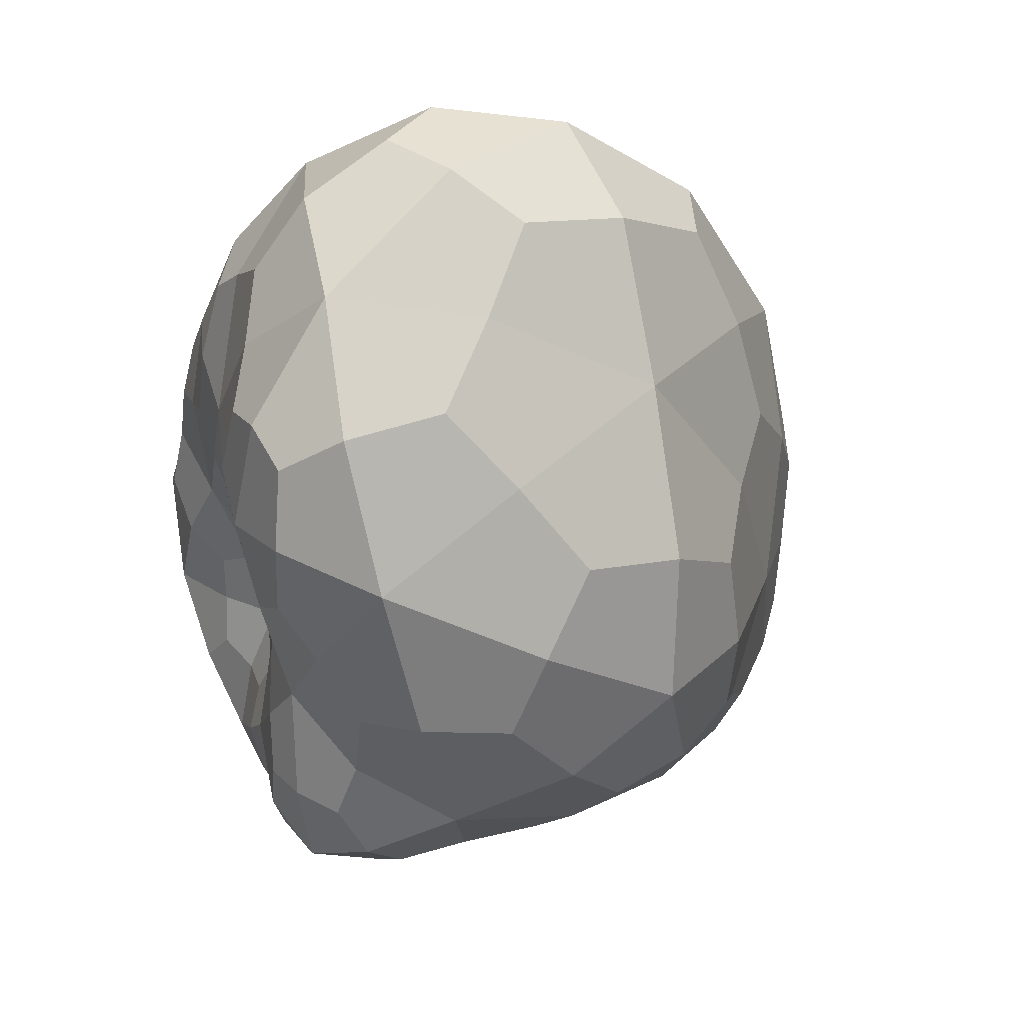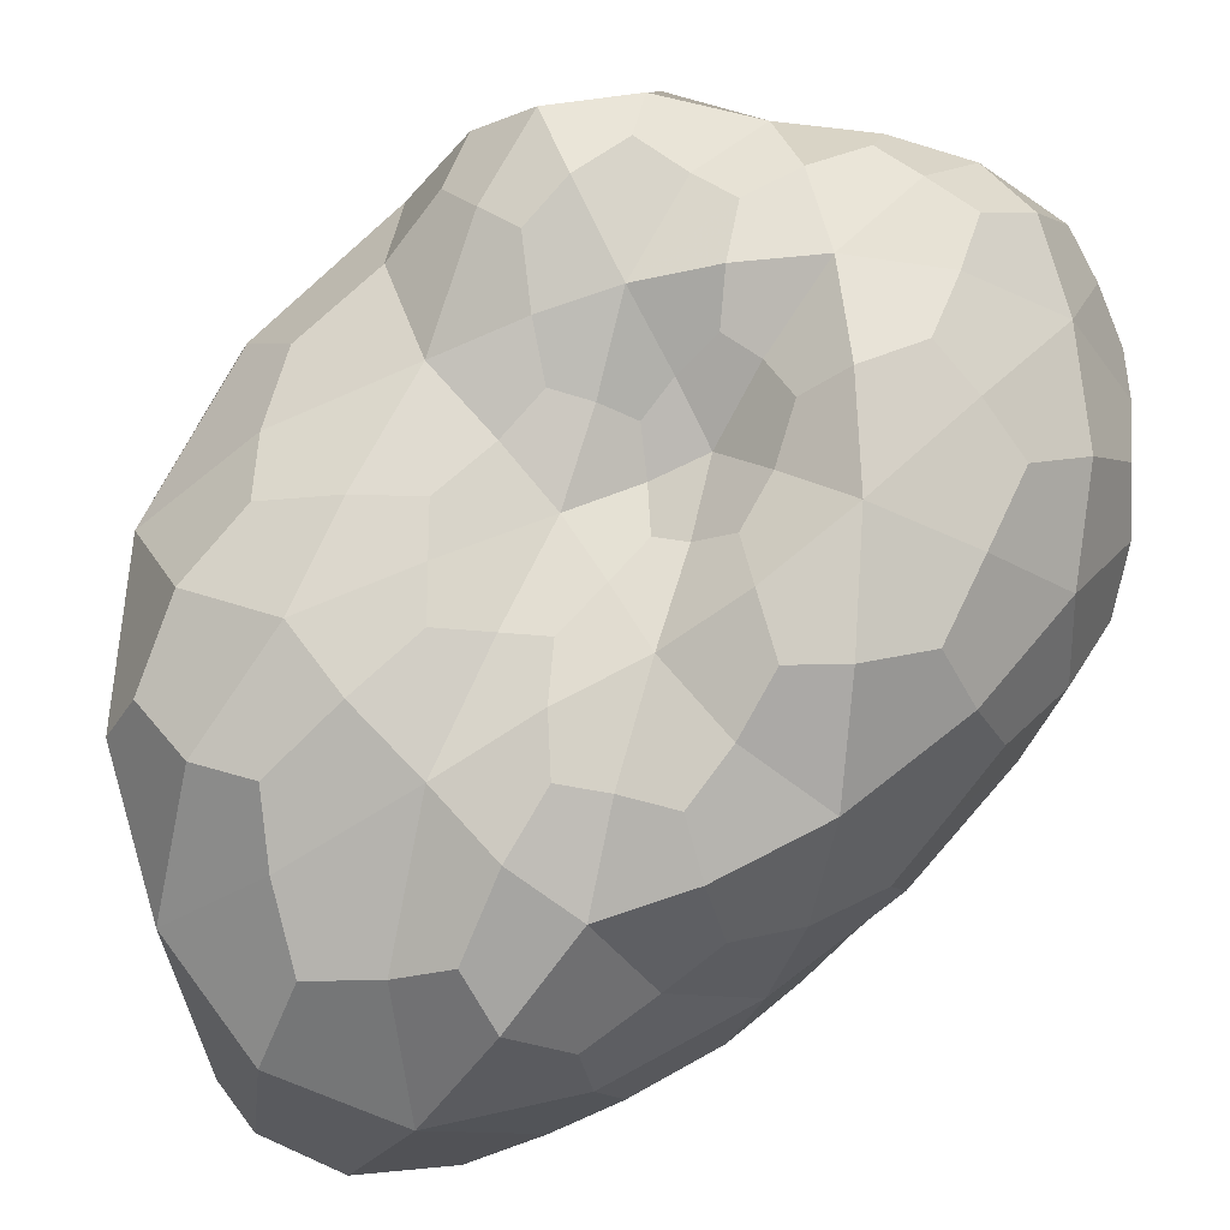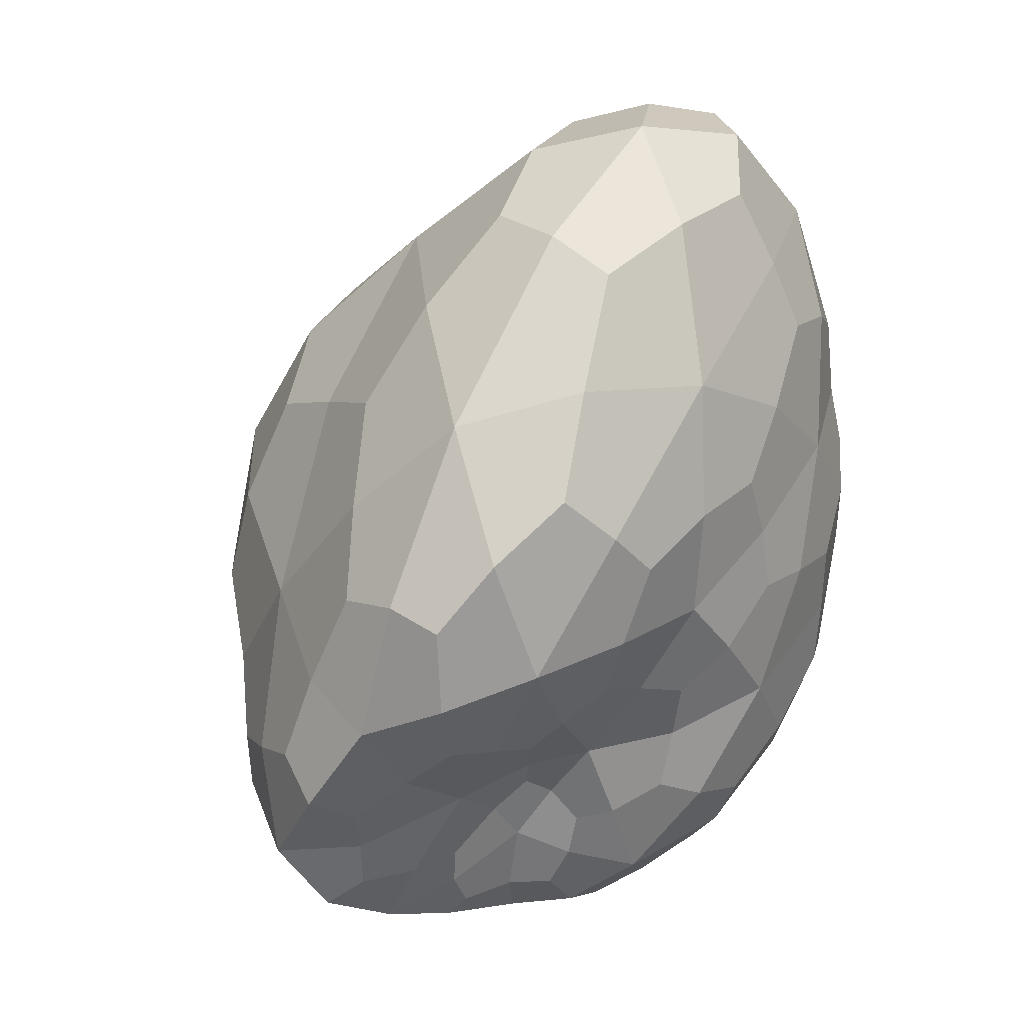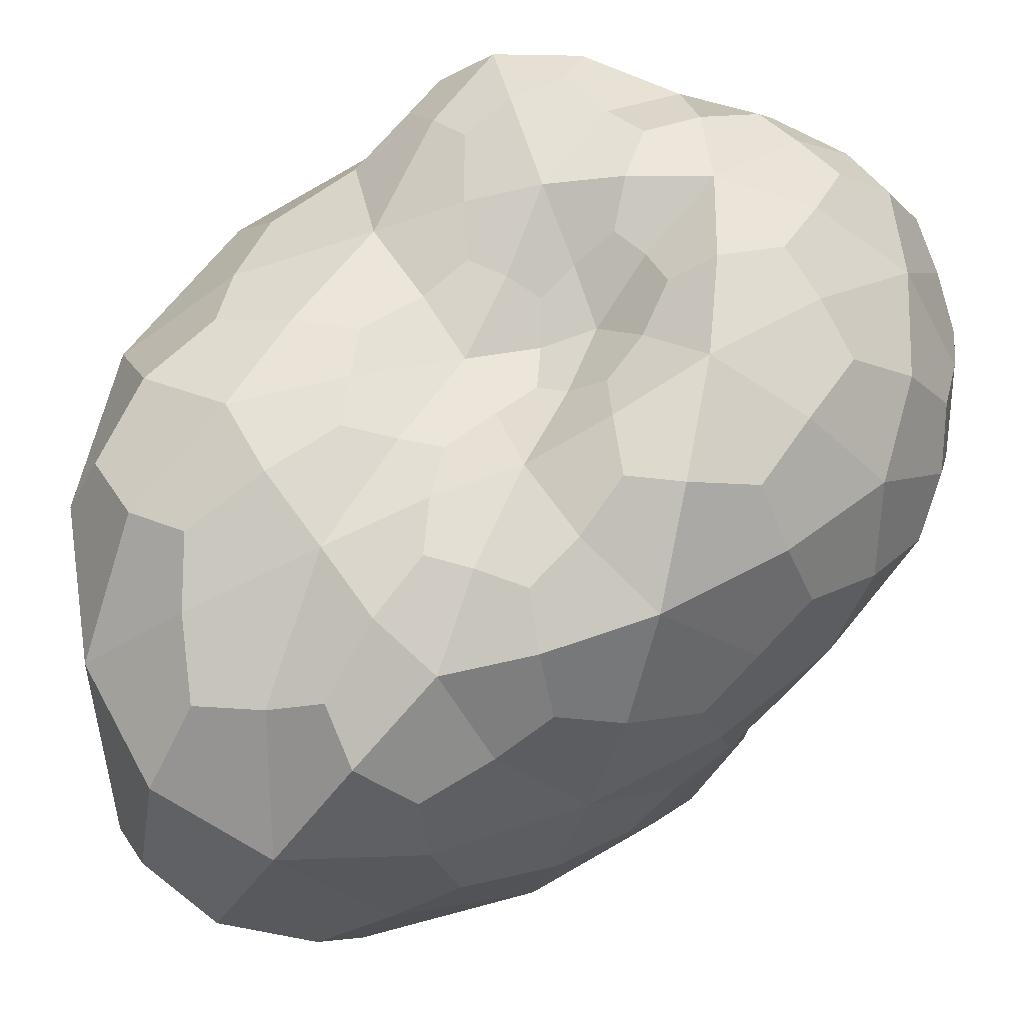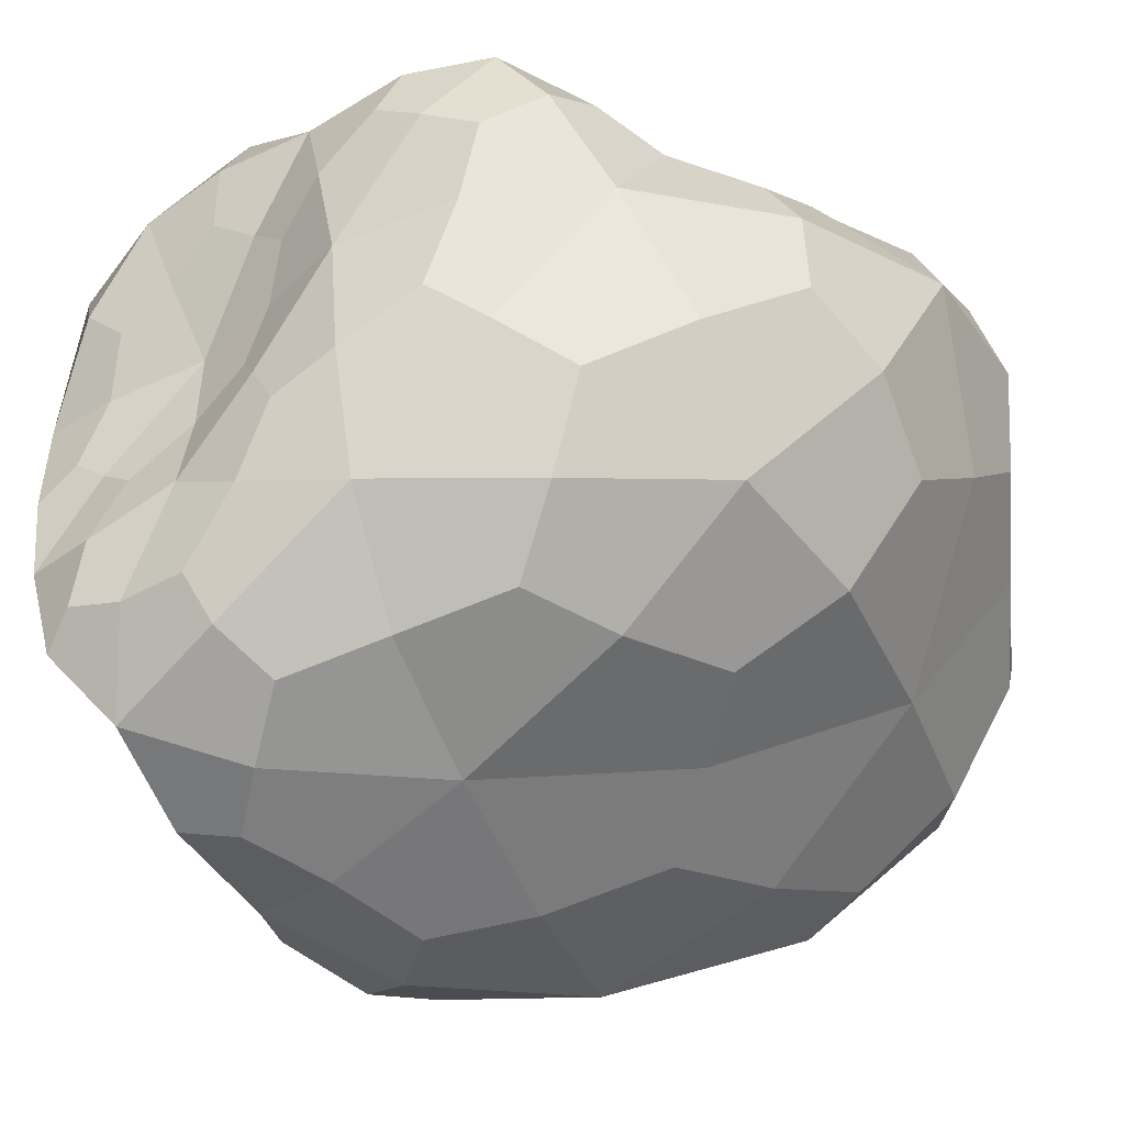
<metadata>
{"format":"obj","ext":"obj","renderer":"f3d","projection":"perspective","resolution":1024,"background":"white","views":[{"elev":64.6,"azim":70.2,"up":"+Y"},{"elev":72.6,"azim":-120.0,"up":"+Z"},{"elev":-5.0,"azim":-152.5,"up":"+Y"},{"elev":60.9,"azim":-112.1,"up":"+Z"},{"elev":-26.1,"azim":82.4,"up":"+Z"}]}
</metadata>
<code>
o Icosphere
v 0.001713 0.00125 -0.001021
v -5e-06 -0.000728 -0.002501
v -0.001252 0.002826 -0.001429
v 0.000189 0.002071 0.001089
v 0.001558 0.000146 0.001223
v 0.001088 -0.001219 -0.000873
v -0.001457 -4e-06 -0.00118
v -0.001424 0.001626 0.000857
v -1.8e-05 0.000236 0.000975
v 0.000596 -0.001433 0.00078
v -8.5e-05 -0.001337 -0.000762
v -0.001203 -0.000783 0.000713
v 0.000283 0.002317 -0.001405
v 0.000786 0.000122 -0.00212
v -0.00066 0.00095 -0.00262
v 0.000877 -0.001412 -0.001984
v 0.001638 -0.000466 -0.001094
v 0.001033 0.002386 0.000477
v -0.000451 0.003093 0.00027
v 0.001821 0.000675 0.000372
v 0.000875 0.001059 0.001058
v 0.001463 -0.000579 0.000181
v -4.8e-05 -0.001108 -0.001427
v 0.000602 -0.001836 -0.001144
v -0.001693 0.001242 -0.001594
v -0.000948 -0.000411 -0.002196
v -0.000638 0.0019 0.000956
v -0.00166 0.002574 3.9e-05
v 0.00068 0.000238 0.001278
v 6e-05 0.000897 0.000979
v 0.000719 -0.001124 -3.6e-05
v 0.0011 -0.000695 0.001038
v -0.000669 -0.000828 -0.000962
v -0.001871 0.001032 -0.000197
v -0.000668 0.000885 0.001113
v 0.000341 -0.000524 0.001379
v 0.000236 -0.001824 -0.000214
v -0.001514 -0.00045 -0.000297
v -0.00068 -0.00154 -0.000341
v -0.001566 0.000574 0.000968
v -0.000618 -6.9e-05 0.001437
v -0.000222 -0.00137 0.000847
v 0.001143 0.001826 -0.001252
v 0.00035 -0.00042 -0.002469
v -0.00103 0.002058 -0.002158
v 0.000461 -0.001124 -0.002305
v 0.001382 -0.000959 -0.001006
v 0.001513 0.001942 -0.00031
v -6.3e-05 0.002669 0.00085
v 0.001907 0.00103 -0.000338
v 0.001301 0.000573 0.001201
v 0.001261 -0.000904 -0.000384
v -3.6e-05 -0.001003 -0.002045
v 0.000258 -0.001626 -0.000951
v -0.001582 0.002174 -0.001614
v -0.001249 -0.000214 -0.001714
v -0.000207 0.002018 0.001051
v -0.001584 0.002118 0.000545
v 0.001177 0.000208 0.001352
v 2.2e-05 0.000515 0.000906
v 0.000889 -0.001149 -0.000463
v 0.000851 -0.001106 0.000938
v -0.001086 -0.000456 -0.001122
v -0.001736 0.001467 0.000441
v -0.000313 0.000512 0.001003
v 0.000525 -0.001077 0.001162
v 7.1e-05 -0.001661 -0.000572
v -0.001497 -0.00021 -0.00075
v -0.001014 -0.001266 0.000179
v -0.001535 0.001163 0.000943
v -0.00028 0.000117 0.001224
v 0.000257 -0.0015 0.000845
v -0.000584 0.00274 -0.001526
v 0.001352 0.000753 -0.001634
v -0.000313 -3.4e-05 -0.002715
v 0.001063 -0.001426 -0.00147
v 0.001807 0.000383 -0.001119
v 0.000568 0.002373 0.000937
v -0.000939 0.003191 -0.000622
v 0.001736 0.000375 0.000909
v 0.00052 0.001614 0.001091
v 0.001627 -0.000205 0.000823
v -5.2e-05 -0.001182 -0.001003
v 0.000861 -0.0016 -0.00108
v -0.001629 0.000516 -0.001433
v -0.000497 -0.000604 -0.002466
v -0.001072 0.001805 0.000939
v -0.001564 0.002899 -0.000714
v 0.000304 0.000224 0.00108
v 0.000118 0.001464 0.001076
v 0.000669 -0.00131 0.000414
v 0.001403 -0.000278 0.001191
v -0.000343 -0.001073 -0.000812
v -0.001732 0.00047 -0.00078
v -0.001069 0.0013 0.001066
v 0.000149 -8.8e-05 0.001209
v 0.000429 -0.001691 0.000327
v -0.001436 -0.000678 0.000231
v -0.000354 -0.001458 -0.000595
v -0.001455 -0.000133 0.000906
v -0.000984 -0.000436 0.001197
v -0.000762 -0.001132 0.000814
v -0.000488 -0.001596 0.000231
v -0.00021 -0.001769 -0.00028
v 2.2e-05 -0.00174 0.000304
v -0.000439 -0.000739 0.001275
v 7e-05 -0.000962 0.001242
v -0.000125 -0.000327 0.001442
v -0.001141 0.000275 0.001315
v -0.000678 0.000445 0.001303
v -0.001152 0.000808 0.001177
v -0.001678 7.6e-05 0.00036
v -0.001794 0.000818 0.000429
v -0.001766 0.000272 -0.000248
v -0.001134 -0.00109 -0.000358
v -0.001098 -0.000721 -0.000684
v -0.000689 -0.001197 -0.000663
v 0.000436 -0.001855 -0.000698
v 0.000653 -0.001552 -0.000642
v 0.000496 -0.001555 -0.000162
v 0.000763 -0.000645 0.00128
v 0.000961 -0.000227 0.001293
v 0.000534 -0.000139 0.001338
v -0.000289 0.000877 0.00099
v -0.00026 0.001364 0.001016
v -0.000633 0.001348 0.001053
v -0.001866 0.001857 -8.9e-05
v -0.001825 0.002067 -0.000803
v -0.001862 0.001194 -0.000874
v -0.000799 -0.000664 -0.00157
v -0.000502 -0.000821 -0.001832
v -0.00037 -0.000912 -0.00117
v 0.000938 -0.000924 0.000536
v 0.001065 -0.000842 8.6e-05
v 0.001313 -0.00065 0.000663
v 0.000365 0.000556 0.001083
v 0.000776 0.000617 0.001207
v 0.00043 0.00097 0.001051
v -0.001179 0.002394 0.000624
v -0.000603 0.002599 0.000729
v -0.001148 0.003008 0.000175
v -0.001373 0.000346 -0.002075
v -0.001278 0.001147 -0.002273
v -0.000891 0.000179 -0.002594
v 0.000333 -0.001549 -0.001312
v 0.000427 -0.001384 -0.001791
v 0.000762 -0.001738 -0.001612
v 0.001611 -0.000554 -0.000428
v 0.001861 0.000107 -0.000377
v 0.001751 -3.5e-05 0.0003
v 0.001417 0.000964 0.000842
v 0.001547 0.001585 0.000458
v 0.001005 0.001763 0.000885
v 0.000317 0.0029 0.000426
v 0.000749 0.00256 -0.000417
v -0.000103 0.002963 -0.000544
v 0.001284 -0.00102 -0.001655
v 0.000889 -0.000801 -0.002151
v 0.001338 -0.000252 -0.001688
v -0.000232 0.001723 -0.002184
v 0.000586 0.001254 -0.001918
v 6.6e-05 0.000559 -0.002482
v 0.001062 0.001303 -0.001649
v 0.000588 -0.000839 -0.002362
v 0.001179 0.002183 -0.00068
v 0.001727 0.001572 -2.4e-05
v 0.001931 0.000494 -0.00063
v 0.000296 -0.001201 -0.00206
v -0.001342 0.001823 -0.00209
v -0.000295 0.002461 0.00091
v 0.00109 0.000484 0.001295
v 0.001056 -0.000944 -0.000238
v -0.000367 -0.000841 -0.002129
v -0.001719 0.002445 -0.001059
v -0.000116 0.001601 0.001066
v 0.001212 -0.000102 0.001319
v 0.00079 -0.001436 -0.000729
v -0.001226 -0.000468 -0.000839
v -0.001721 0.001164 0.000635
v -0.000421 0.00036 0.001173
v 0.00029 -0.001208 0.001112
v -0.000174 -0.001647 -0.000493
v -0.000768 -0.001382 0.000413
v -0.000224 -0.001753 6.4e-05
v 0.000252 -0.001702 0.000507
v -0.000736 -0.000791 0.001136
v -0.00016 -0.000669 0.001374
v -8.6e-05 -9.6e-05 0.001306
v -0.00123 -7.4e-05 0.001198
v -0.000999 0.000528 0.00131
v -0.00127 0.001106 0.00109
v -0.001567 -0.000247 0.000517
v -0.001782 0.000399 0.00018
v -0.001693 0.00016 -0.000605
v -0.001231 -0.00106 -1.6e-05
v -0.000976 -0.001034 -0.000589
v -0.000459 -0.001246 -0.000694
v 0.000282 -0.001757 -0.000756
v 0.000526 -0.001686 -0.000528
v 0.000531 -0.001528 0.00019
v 0.000747 -0.000968 0.001163
v 0.000751 -0.000331 0.001334
v 0.000337 1e-06 0.001206
v -0.000192 0.000623 0.000926
v -0.000389 0.001179 0.001022
v -0.000905 0.001488 0.001046
v -0.001764 0.001867 0.000318
v -0.001893 0.00172 -0.000586
v -0.001766 0.000735 -0.001044
v -0.001035 -0.000475 -0.001499
v -0.00056 -0.000808 -0.001522
v -0.000245 -0.001013 -0.000953
v 0.00083 -0.001121 0.000644
v 0.001099 -0.000799 0.000425
v 0.001486 -0.000409 0.000924
v 0.000233 0.000426 0.000997
v 0.00051 0.000703 0.00111
v 0.000349 0.001328 0.001078
v -0.001301 0.002139 0.000733
v -0.000988 0.002705 0.000543
v -0.00127 0.00315 -0.000359
v -0.001449 0.000194 -0.00178
v -0.001205 0.000535 -0.002371
v -0.000586 -0.000182 -0.002679
v 0.000177 -0.001451 -0.001082
v 0.000525 -0.001606 -0.001591
v 0.00091 -0.001658 -0.00144
v 0.001437 -0.000824 -0.000607
v 0.001759 -0.000187 -0.000166
v 0.001751 5.5e-05 0.000715
v 0.001522 0.000627 0.001014
v 0.001329 0.00146 0.000756
v 0.000711 0.001949 0.00101
v 0.000284 0.002731 0.000798
v 0.00033 0.002873 -0.000144
v -0.000555 0.003053 -0.000919
v 0.001267 -0.001163 -0.001406
v 0.001187 -0.000739 -0.001862
v 0.001545 0.000276 -0.001519
v -0.000632 0.002239 -0.002036
v 0.000136 0.001178 -0.002237
v 3e-05 2.2e-05 -0.002609
f 1 74 163 43
f 14 161 163 74
f 13 43 163 161
f 2 44 164 46
f 14 158 164 44
f 16 46 164 158
f 1 43 165 48
f 13 155 165 43
f 18 48 165 155
f 1 48 166 50
f 18 152 166 48
f 20 50 166 152
f 1 50 167 77
f 20 149 167 50
f 17 77 167 149
f 2 46 168 53
f 16 146 168 46
f 23 53 168 146
f 3 45 169 55
f 15 143 169 45
f 25 55 169 143
f 4 49 170 57
f 19 140 170 49
f 27 57 170 140
f 5 51 171 59
f 21 137 171 51
f 29 59 171 137
f 6 52 172 61
f 22 134 172 52
f 31 61 172 134
f 2 53 173 86
f 23 131 173 53
f 26 86 173 131
f 3 55 174 88
f 25 128 174 55
f 28 88 174 128
f 4 57 175 90
f 27 125 175 57
f 30 90 175 125
f 5 59 176 92
f 29 122 176 59
f 32 92 176 122
f 6 61 177 84
f 31 119 177 61
f 24 84 177 119
f 7 63 178 68
f 33 116 178 63
f 38 68 178 116
f 8 64 179 70
f 34 113 179 64
f 40 70 179 113
f 9 65 180 71
f 35 110 180 65
f 41 71 180 110
f 10 66 181 72
f 36 107 181 66
f 42 72 181 107
f 11 67 182 99
f 37 104 182 67
f 39 99 182 104
f 39 103 183 69
f 42 102 183 103
f 12 69 183 102
f 39 104 184 103
f 37 105 184 104
f 42 103 184 105
f 37 97 185 105
f 10 72 185 97
f 42 105 185 72
f 42 106 186 102
f 41 101 186 106
f 12 102 186 101
f 42 107 187 106
f 36 108 187 107
f 41 106 187 108
f 36 96 188 108
f 9 71 188 96
f 41 108 188 71
f 41 109 189 101
f 40 100 189 109
f 12 101 189 100
f 41 110 190 109
f 35 111 190 110
f 40 109 190 111
f 35 95 191 111
f 8 70 191 95
f 40 111 191 70
f 40 112 192 100
f 38 98 192 112
f 12 100 192 98
f 40 113 193 112
f 34 114 193 113
f 38 112 193 114
f 34 94 194 114
f 7 68 194 94
f 38 114 194 68
f 38 115 195 98
f 39 69 195 115
f 12 98 195 69
f 38 116 196 115
f 33 117 196 116
f 39 115 196 117
f 33 93 197 117
f 11 99 197 93
f 39 117 197 99
f 24 118 198 54
f 37 67 198 118
f 11 54 198 67
f 24 119 199 118
f 31 120 199 119
f 37 118 199 120
f 31 91 200 120
f 10 97 200 91
f 37 120 200 97
f 32 121 201 62
f 36 66 201 121
f 10 62 201 66
f 32 122 202 121
f 29 123 202 122
f 36 121 202 123
f 29 89 203 123
f 9 96 203 89
f 36 123 203 96
f 30 124 204 60
f 35 65 204 124
f 9 60 204 65
f 30 125 205 124
f 27 126 205 125
f 35 124 205 126
f 27 87 206 126
f 8 95 206 87
f 35 126 206 95
f 28 127 207 58
f 34 64 207 127
f 8 58 207 64
f 28 128 208 127
f 25 129 208 128
f 34 127 208 129
f 25 85 209 129
f 7 94 209 85
f 34 129 209 94
f 26 130 210 56
f 33 63 210 130
f 7 56 210 63
f 26 131 211 130
f 23 132 211 131
f 33 130 211 132
f 23 83 212 132
f 11 93 212 83
f 33 132 212 93
f 31 133 213 91
f 32 62 213 133
f 10 91 213 62
f 31 134 214 133
f 22 135 214 134
f 32 133 214 135
f 22 82 215 135
f 5 92 215 82
f 32 135 215 92
f 29 136 216 89
f 30 60 216 136
f 9 89 216 60
f 29 137 217 136
f 21 138 217 137
f 30 136 217 138
f 21 81 218 138
f 4 90 218 81
f 30 138 218 90
f 27 139 219 87
f 28 58 219 139
f 8 87 219 58
f 27 140 220 139
f 19 141 220 140
f 28 139 220 141
f 19 79 221 141
f 3 88 221 79
f 28 141 221 88
f 25 142 222 85
f 26 56 222 142
f 7 85 222 56
f 25 143 223 142
f 15 144 223 143
f 26 142 223 144
f 15 75 224 144
f 2 86 224 75
f 26 144 224 86
f 23 145 225 83
f 24 54 225 145
f 11 83 225 54
f 23 146 226 145
f 16 147 226 146
f 24 145 226 147
f 16 76 227 147
f 6 84 227 76
f 24 147 227 84
f 17 148 228 47
f 22 52 228 148
f 6 47 228 52
f 17 149 229 148
f 20 150 229 149
f 22 148 229 150
f 20 80 230 150
f 5 82 230 80
f 22 150 230 82
f 20 151 231 80
f 21 51 231 151
f 5 80 231 51
f 20 152 232 151
f 18 153 232 152
f 21 151 232 153
f 18 78 233 153
f 4 81 233 78
f 21 153 233 81
f 18 154 234 78
f 19 49 234 154
f 4 78 234 49
f 18 155 235 154
f 13 156 235 155
f 19 154 235 156
f 13 73 236 156
f 3 79 236 73
f 19 156 236 79
f 16 157 237 76
f 17 47 237 157
f 6 76 237 47
f 16 158 238 157
f 14 159 238 158
f 17 157 238 159
f 14 74 239 159
f 1 77 239 74
f 17 159 239 77
f 13 160 240 73
f 15 45 240 160
f 3 73 240 45
f 13 161 241 160
f 14 162 241 161
f 15 160 241 162
f 14 44 242 162
f 2 75 242 44
f 15 162 242 75

</code>
